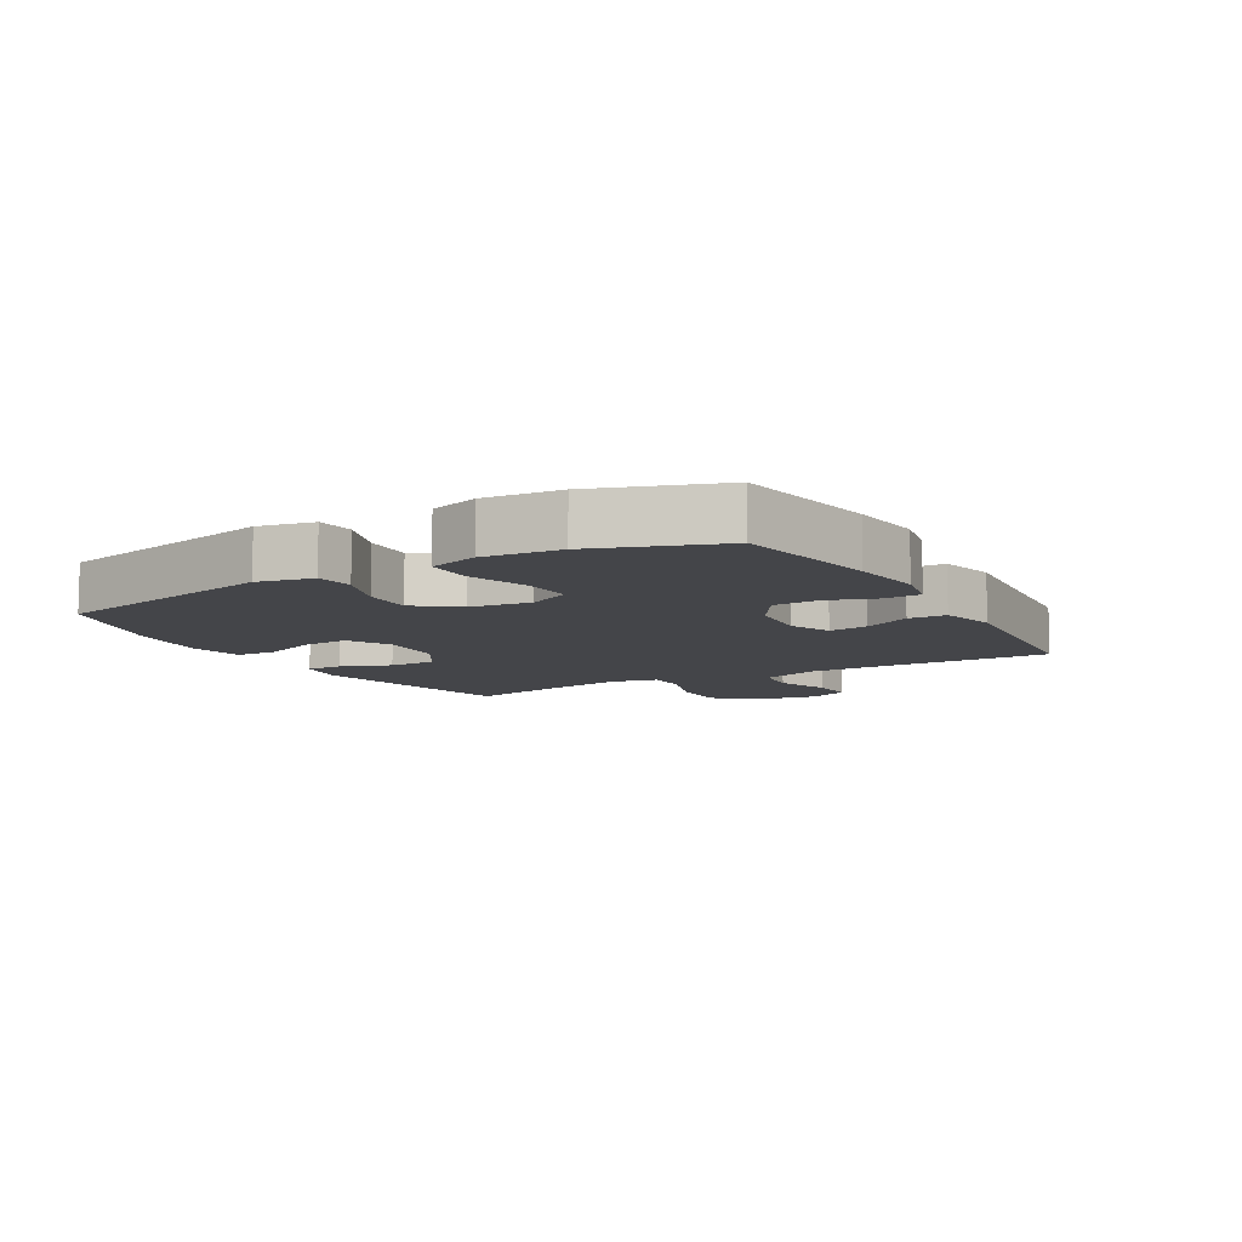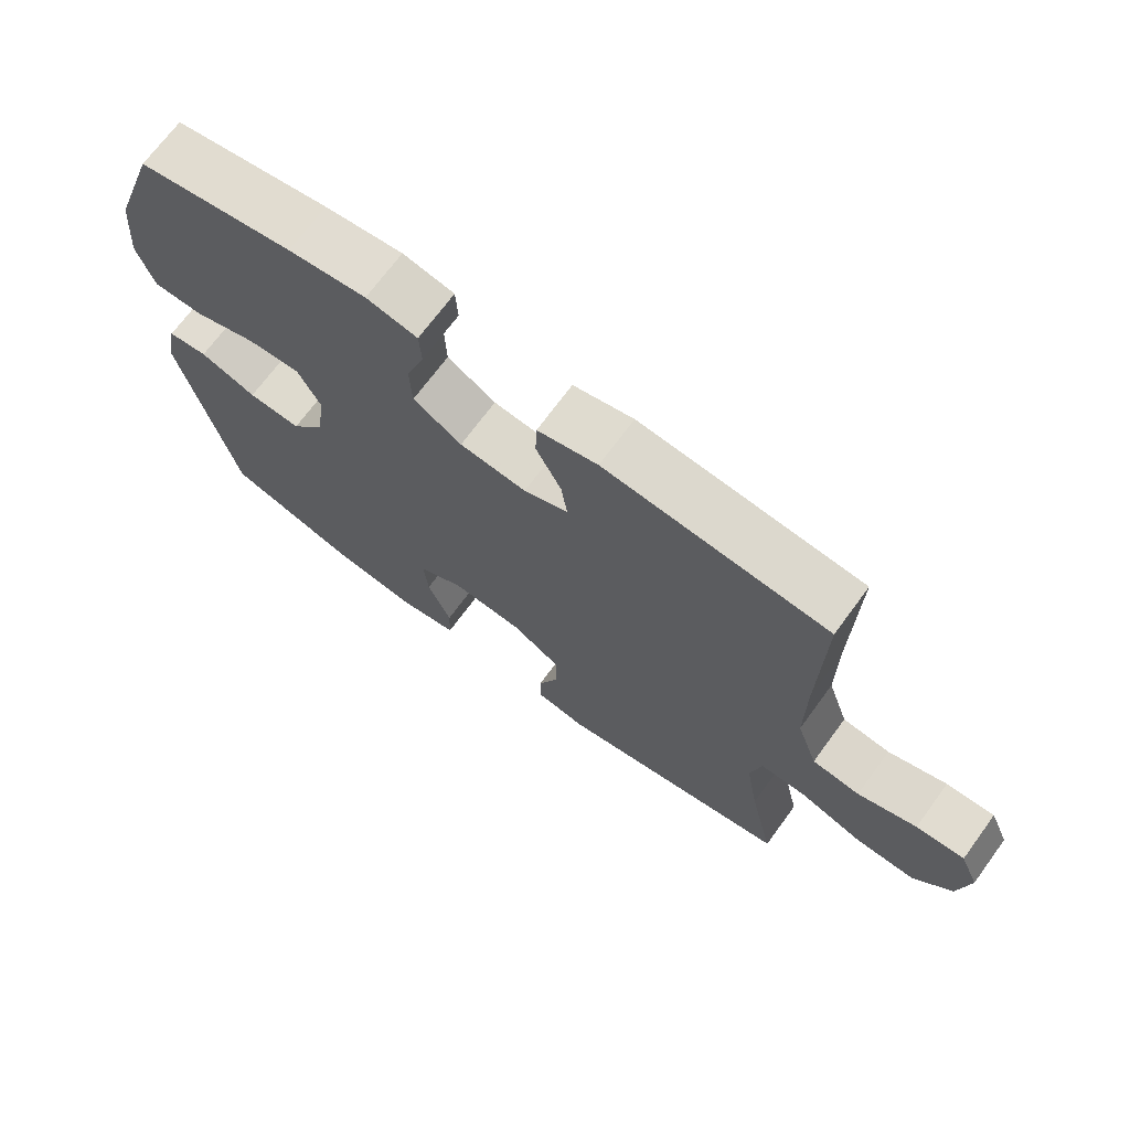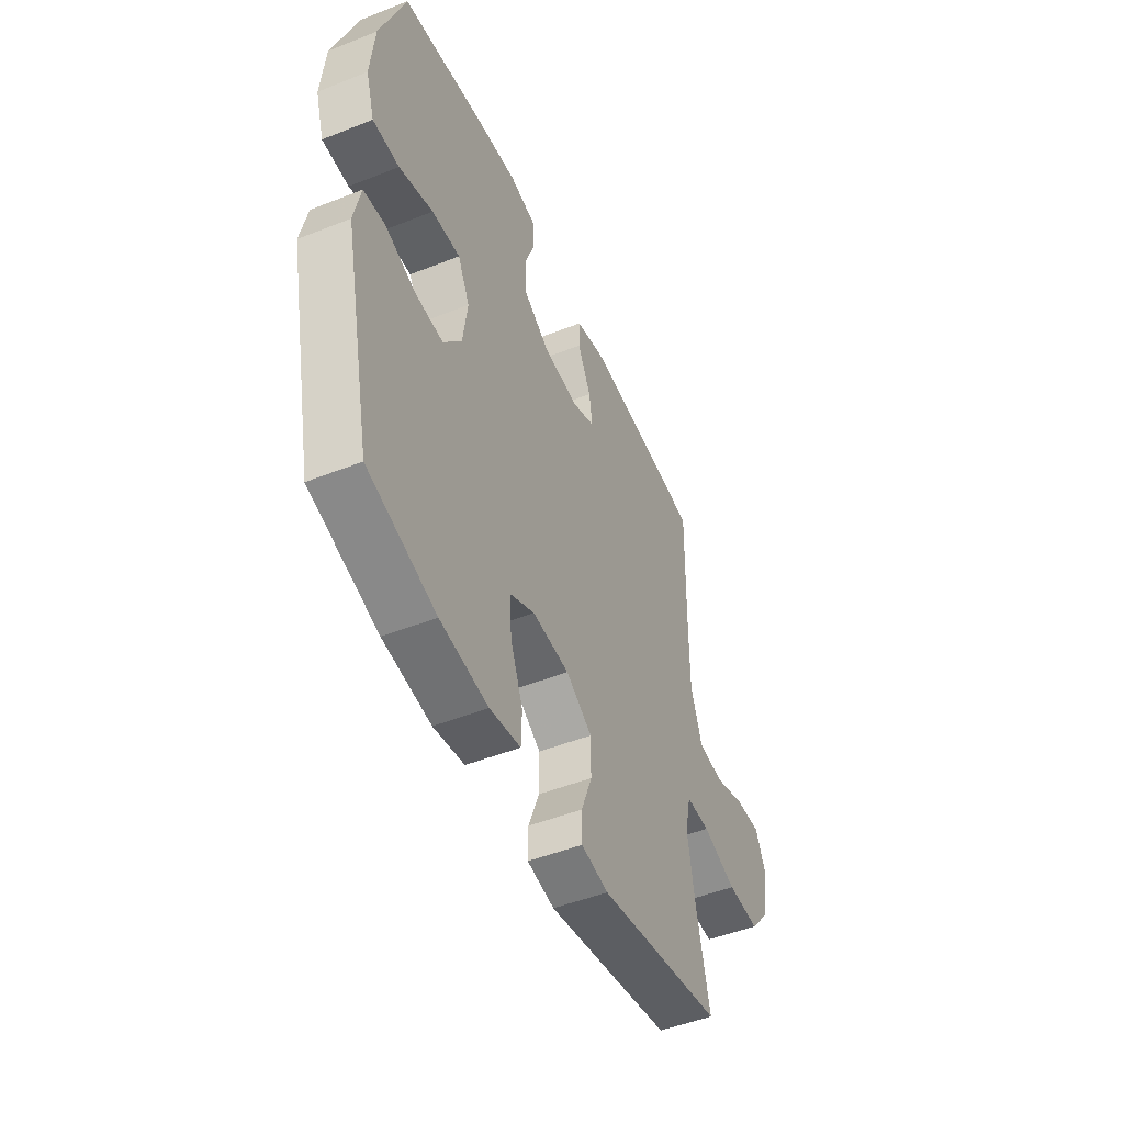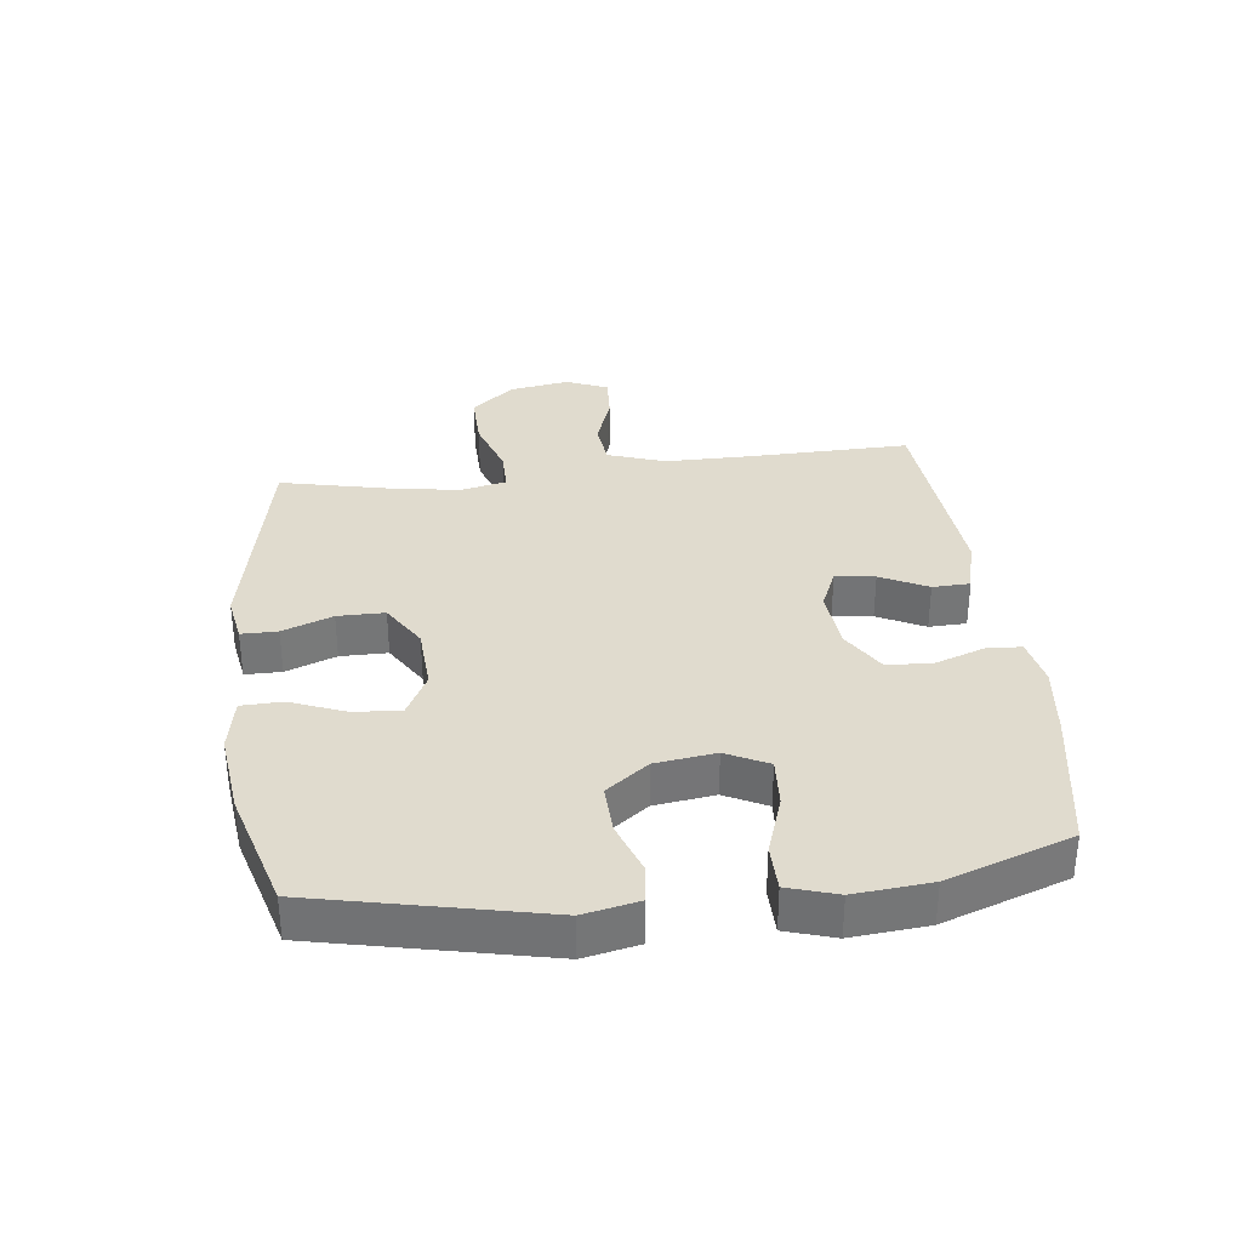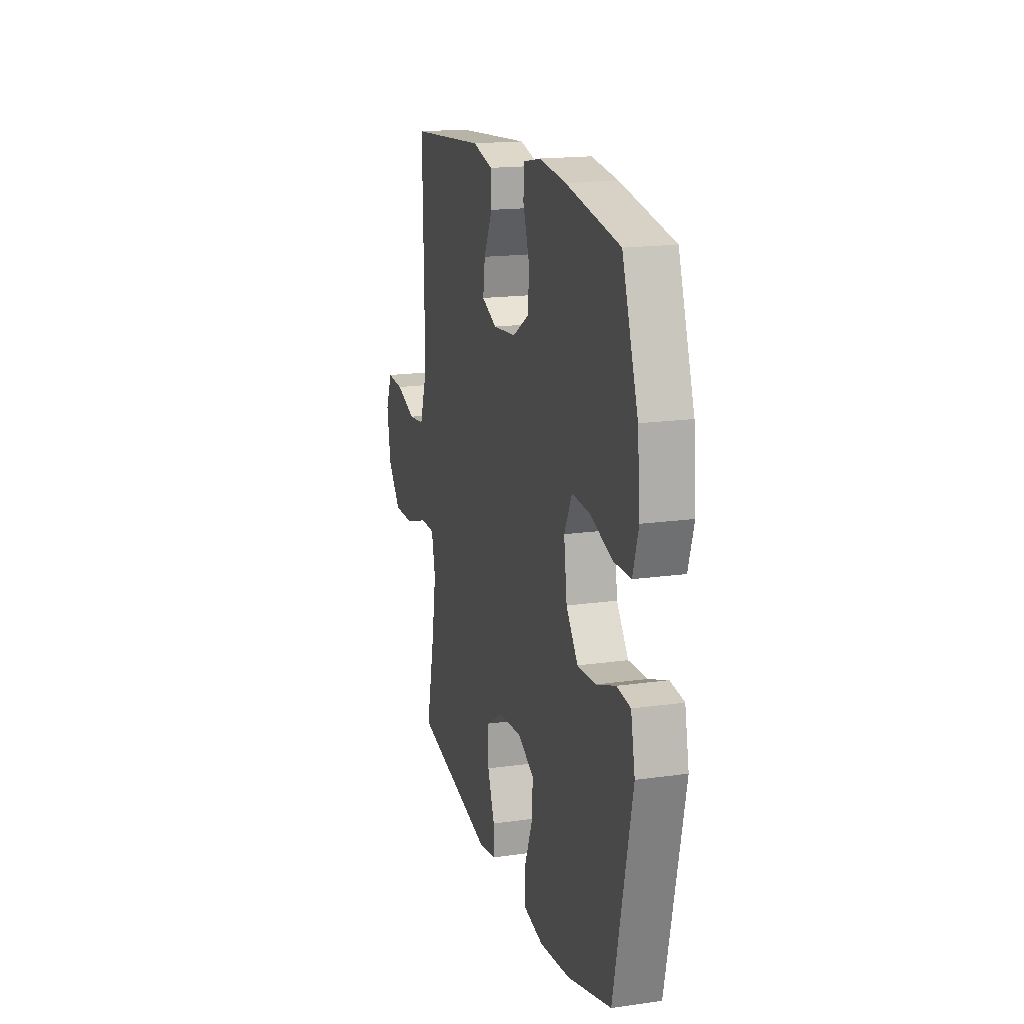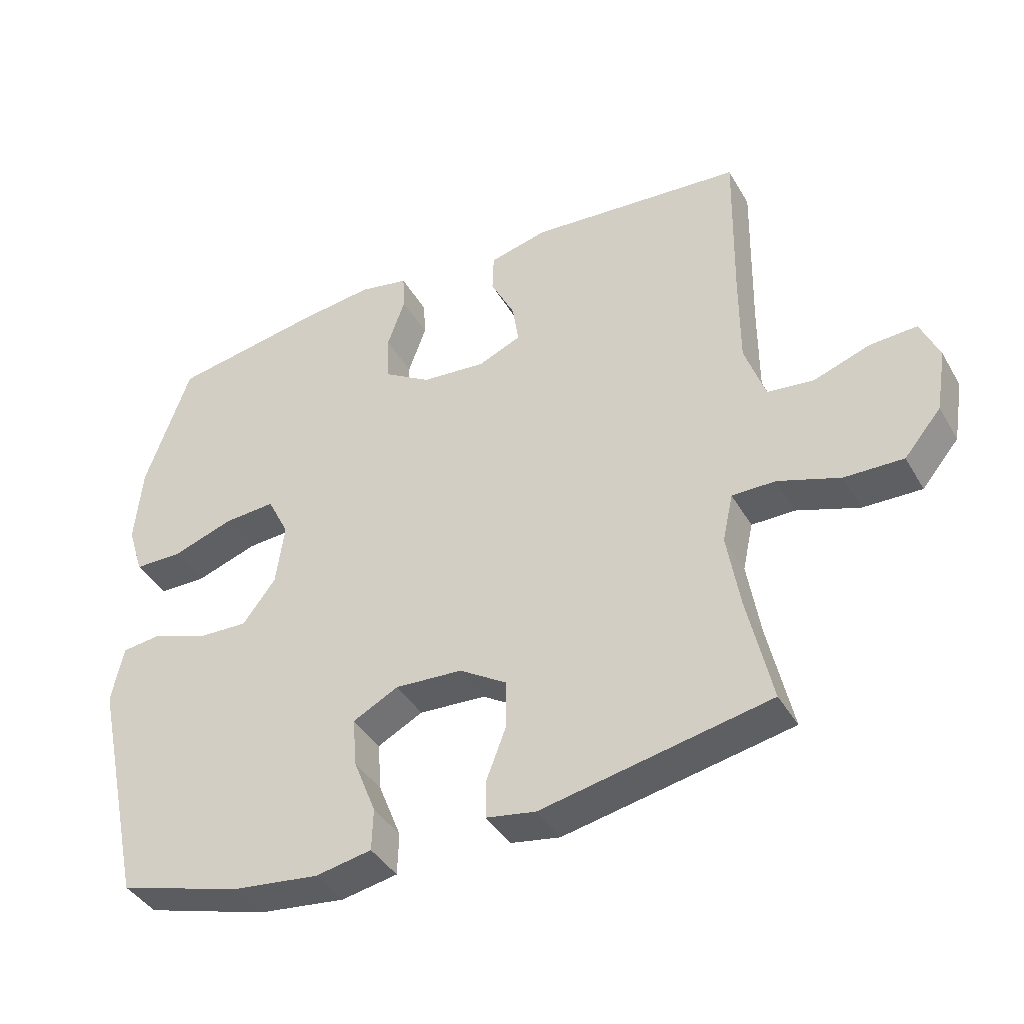
<metadata>
{"format":"obj","ext":"obj","renderer":"f3d","projection":"perspective","resolution":1024,"background":"white","views":[{"elev":-9.1,"azim":-60.2,"up":"+Y"},{"elev":70.3,"azim":36.3,"up":"+Z"},{"elev":-49.2,"azim":-66.3,"up":"+Z"},{"elev":33.7,"azim":-96.8,"up":"+Y"},{"elev":17.4,"azim":-105.7,"up":"+Z"},{"elev":-40.4,"azim":27.6,"up":"+Z"}]}
</metadata>
<code>
v 0.5 0.07 -0.5
v 0.155 0.07 -0.569
v 0.08 0.07 -0.556
v 0.08 0.07 -0.499
v 0.11 0.07 -0.42
v 0.11 0.07 -0.346
v 0.038 0.07 -0.301
v -0.064 0.07 -0.295
v -0.133 0.07 -0.331
v -0.127 0.07 -0.405
v -0.093 0.07 -0.491
v -0.095 0.07 -0.555
v -0.18 0.07 -0.571
v -0.312 0.07 -0.555
v -0.5 0.07 -0.5
v -0.578 0.07 -0.144
v -0.56 0.07 -0.057
v -0.501 0.07 -0.05
v -0.418 0.07 -0.08
v -0.34 0.07 -0.083
v -0.29 0.07 -0.017
v -0.277 0.07 0.078
v -0.31 0.07 0.144
v -0.388 0.07 0.139
v -0.482 0.07 0.107
v -0.555 0.07 0.108
v -0.579 0.07 0.185
v -0.568 0.07 0.305
v -0.5 0.07 0.5
v -0.272 0.07 0.54
v -0.158 0.07 0.554
v -0.083 0.07 0.539
v -0.08 0.07 0.484
v -0.107 0.07 0.407
v -0.104 0.07 0.335
v -0.033 0.07 0.291
v 0.065 0.07 0.282
v 0.13 0.07 0.31
v 0.121 0.07 0.372
v 0.084 0.07 0.446
v 0.086 0.07 0.505
v 0.174 0.07 0.527
v 0.5 0.07 0.5
v 0.495 0.07 0.248
v 0.495 0.07 0.111
v 0.526 0.07 0.02
v 0.596 0.07 0.012
v 0.682 0.07 0.042
v 0.753 0.07 0.046
v 0.781 0.07 -0.019
v 0.765 0.07 -0.114
v 0.709 0.07 -0.181
v 0.62 0.07 -0.179
v 0.526 0.07 -0.147
v 0.46 0.07 -0.147
v 0.444 0.07 -0.22
v 0.463 0.07 -0.334
v 0.5 0 -0.5
v 0.155 0 -0.569
v 0.08 0 -0.556
v 0.08 0 -0.499
v 0.11 0 -0.42
v 0.11 0 -0.346
v 0.038 0 -0.301
v -0.064 0 -0.295
v -0.133 0 -0.331
v -0.127 0 -0.405
v -0.093 0 -0.491
v -0.095 0 -0.555
v -0.18 0 -0.571
v -0.312 0 -0.555
v -0.5 0 -0.5
v -0.578 0 -0.144
v -0.56 0 -0.057
v -0.501 0 -0.05
v -0.418 0 -0.08
v -0.34 0 -0.083
v -0.29 0 -0.017
v -0.277 0 0.078
v -0.31 0 0.144
v -0.388 0 0.139
v -0.482 0 0.107
v -0.555 0 0.108
v -0.579 0 0.185
v -0.568 0 0.305
v -0.5 0 0.5
v -0.272 0 0.54
v -0.158 0 0.554
v -0.083 0 0.539
v -0.08 0 0.484
v -0.107 0 0.407
v -0.104 0 0.335
v -0.033 0 0.291
v 0.065 0 0.282
v 0.13 0 0.31
v 0.121 0 0.372
v 0.084 0 0.446
v 0.086 0 0.505
v 0.174 0 0.527
v 0.5 0 0.5
v 0.495 0 0.248
v 0.495 0 0.111
v 0.526 0 0.02
v 0.596 0 0.012
v 0.682 0 0.042
v 0.753 0 0.046
v 0.781 0 -0.019
v 0.765 0 -0.114
v 0.709 0 -0.181
v 0.62 0 -0.179
v 0.526 0 -0.147
v 0.46 0 -0.147
v 0.444 0 -0.22
v 0.463 0 -0.334
f 52 53 54
f 51 52 54
f 50 51 54
f 49 50 54
f 48 49 54
f 47 48 54
f 46 47 54 55
f 45 46 55
f 44 45 55 56
f 43 44 56
f 42 43 56
f 41 42 56
f 40 41 56
f 39 40 56
f 32 33 34
f 31 32 34
f 30 31 34
f 29 30 34
f 28 29 34
f 27 28 34
f 26 27 34
f 25 26 34
f 24 25 34
f 23 24 34 35
f 22 23 35 36
f 17 18 19
f 16 17 19
f 15 16 19
f 14 15 19
f 13 14 19
f 12 13 19
f 11 12 19
f 10 11 19
f 9 10 19 20
f 8 9 20 21
f 3 4 5
f 2 3 5
f 1 2 5
f 57 1 5
f 57 5 6
f 38 39 56 57
f 57 6 7
f 38 57 7
f 37 38 7
f 22 36 37
f 21 22 37
f 8 21 37
f 7 8 37
f 111 110 109
f 111 109 108
f 111 108 107
f 111 107 106
f 111 106 105
f 111 105 104
f 112 111 104 103
f 112 103 102
f 113 112 102 101
f 113 101 100
f 113 100 99
f 113 99 98
f 113 98 97
f 113 97 96
f 91 90 89
f 91 89 88
f 91 88 87
f 91 87 86
f 91 86 85
f 91 85 84
f 91 84 83
f 91 83 82
f 91 82 81
f 92 91 81 80
f 93 92 80 79
f 76 75 74
f 76 74 73
f 76 73 72
f 76 72 71
f 76 71 70
f 76 70 69
f 76 69 68
f 76 68 67
f 77 76 67 66
f 78 77 66 65
f 62 61 60
f 62 60 59
f 62 59 58
f 62 58 114
f 63 62 114
f 114 113 96 95
f 64 63 114
f 64 114 95
f 64 95 94
f 94 93 79
f 94 79 78
f 94 78 65
f 94 65 64
f 1 58 59 2
f 2 59 60 3
f 3 60 61 4
f 4 61 62 5
f 5 62 63 6
f 6 63 64 7
f 7 64 65 8
f 8 65 66 9
f 9 66 67 10
f 10 67 68 11
f 11 68 69 12
f 12 69 70 13
f 13 70 71 14
f 14 71 72 15
f 15 72 73 16
f 16 73 74 17
f 17 74 75 18
f 18 75 76 19
f 19 76 77 20
f 20 77 78 21
f 21 78 79 22
f 22 79 80 23
f 23 80 81 24
f 24 81 82 25
f 25 82 83 26
f 26 83 84 27
f 27 84 85 28
f 28 85 86 29
f 29 86 87 30
f 30 87 88 31
f 31 88 89 32
f 32 89 90 33
f 33 90 91 34
f 34 91 92 35
f 35 92 93 36
f 36 93 94 37
f 37 94 95 38
f 38 95 96 39
f 39 96 97 40
f 40 97 98 41
f 41 98 99 42
f 42 99 100 43
f 43 100 101 44
f 44 101 102 45
f 45 102 103 46
f 46 103 104 47
f 47 104 105 48
f 48 105 106 49
f 49 106 107 50
f 50 107 108 51
f 51 108 109 52
f 52 109 110 53
f 53 110 111 54
f 54 111 112 55
f 55 112 113 56
f 56 113 114 57
f 57 114 58 1

</code>
